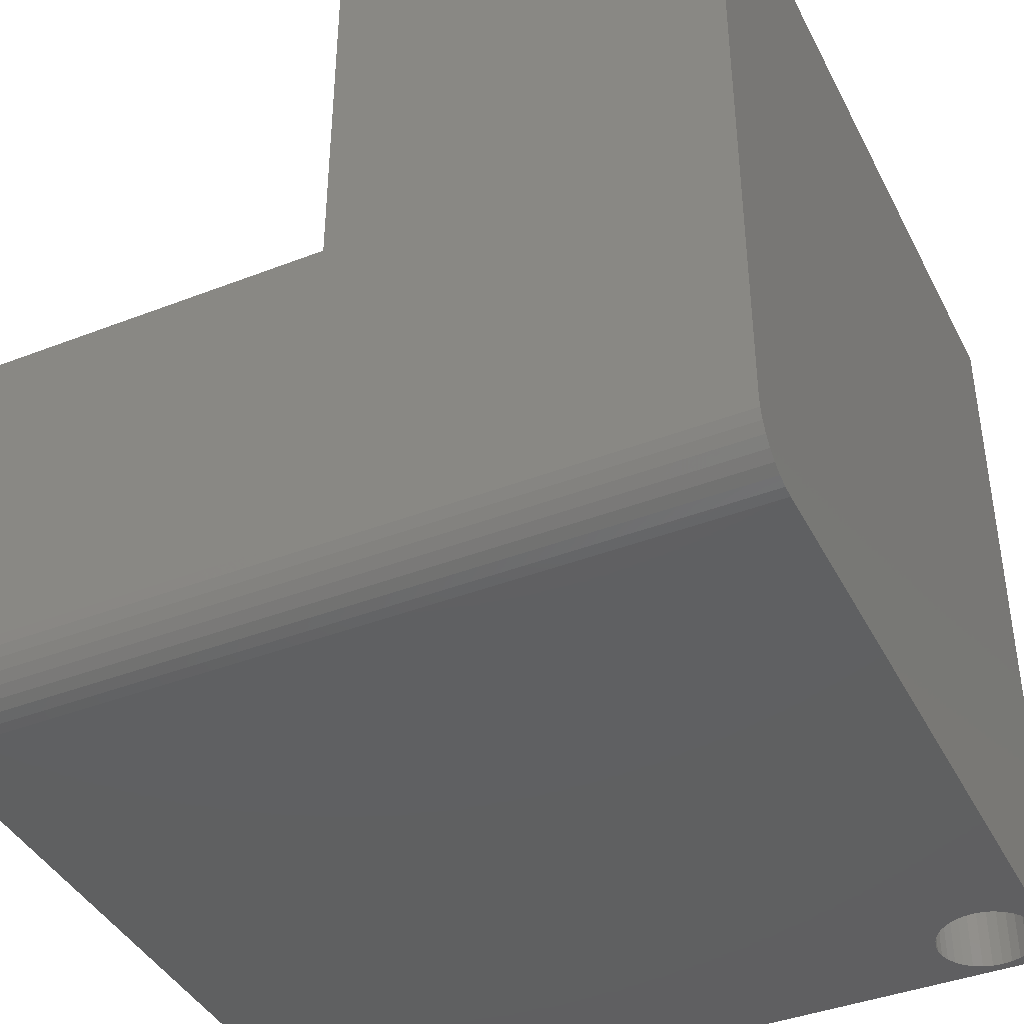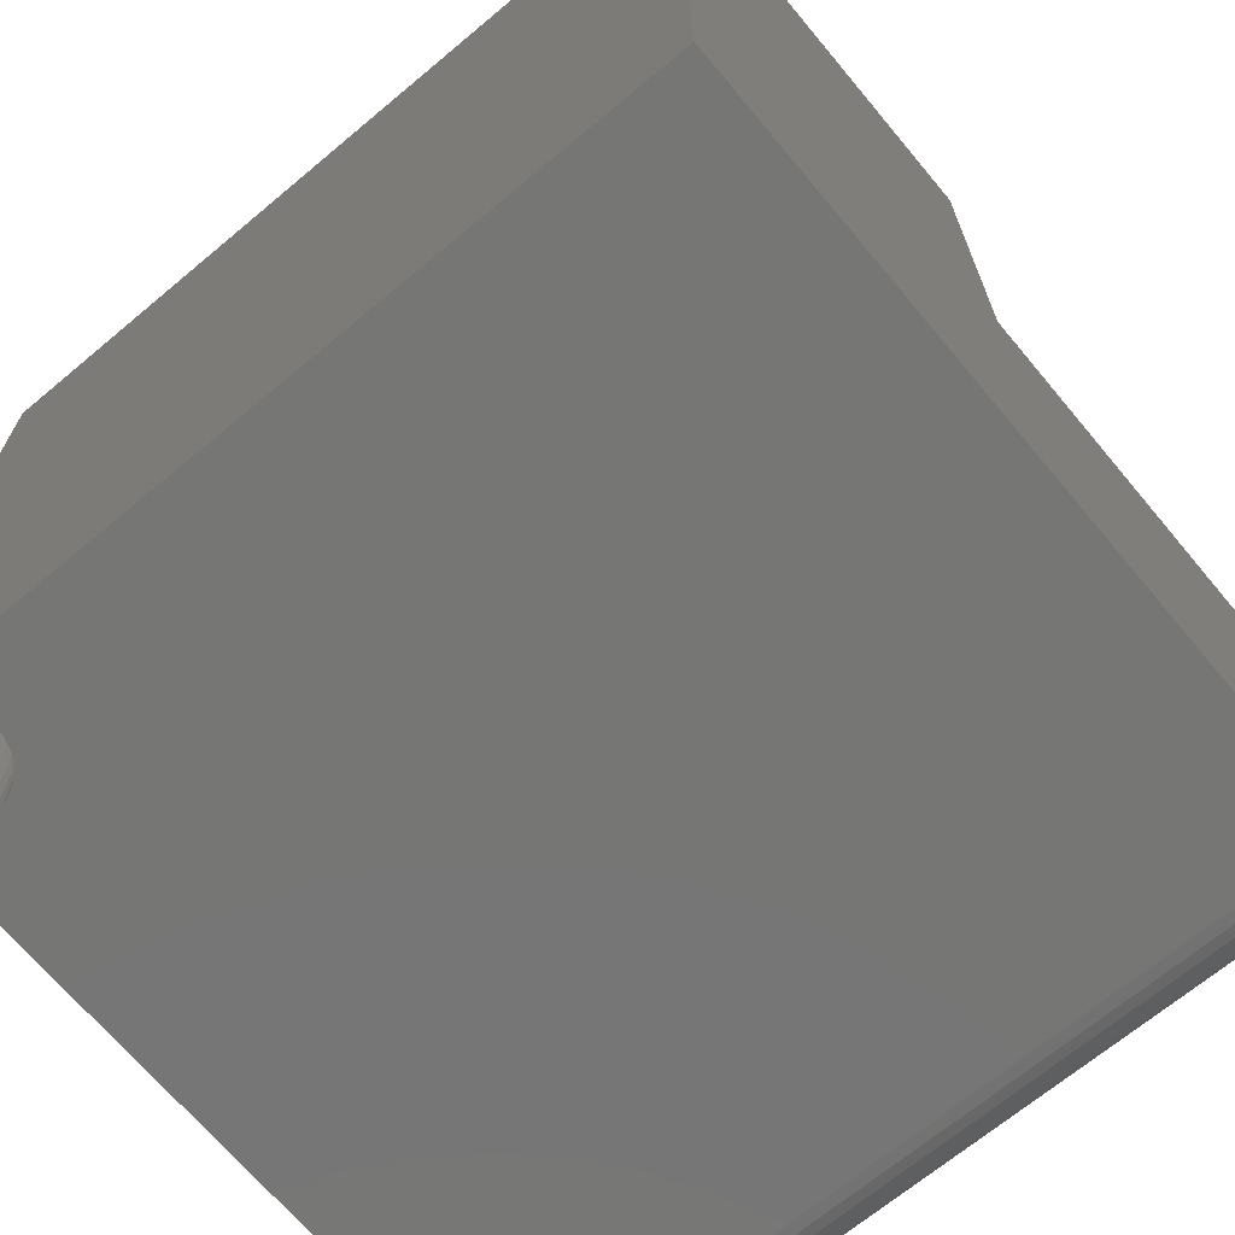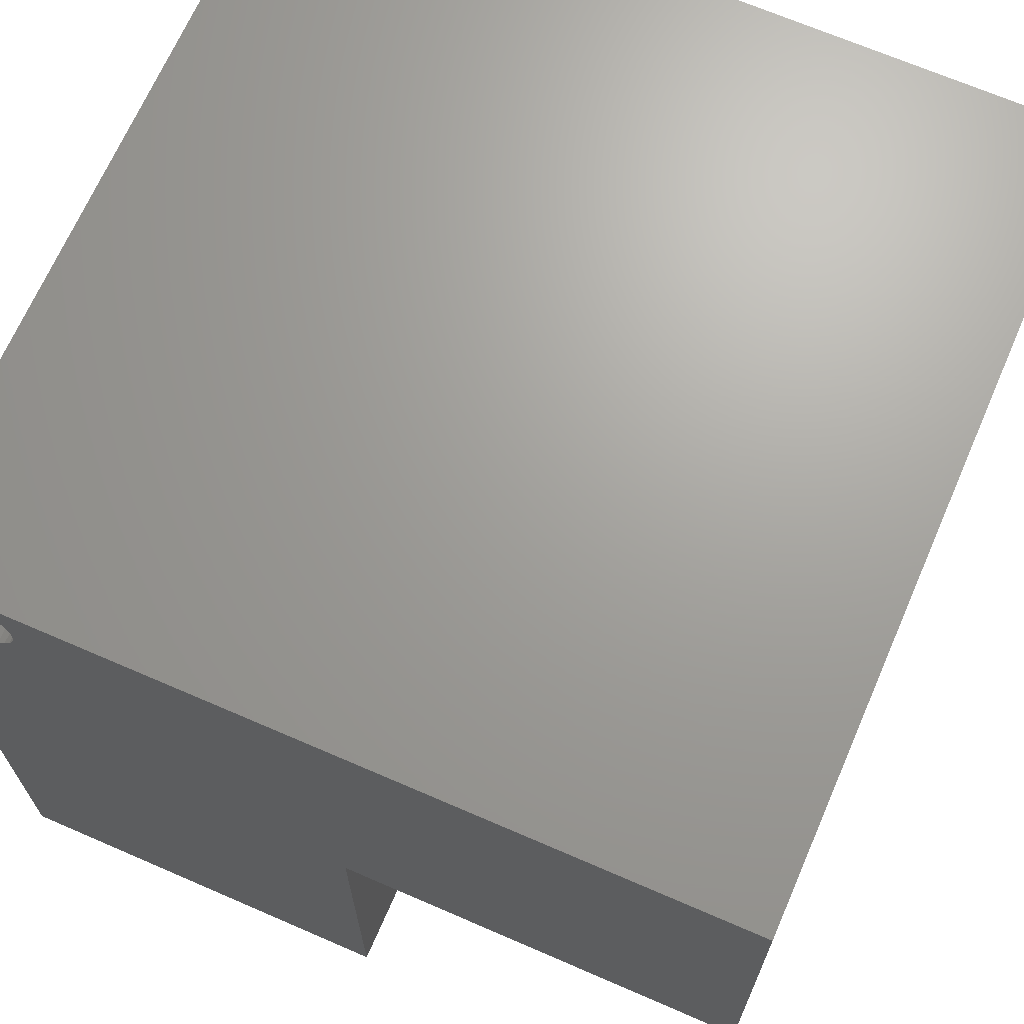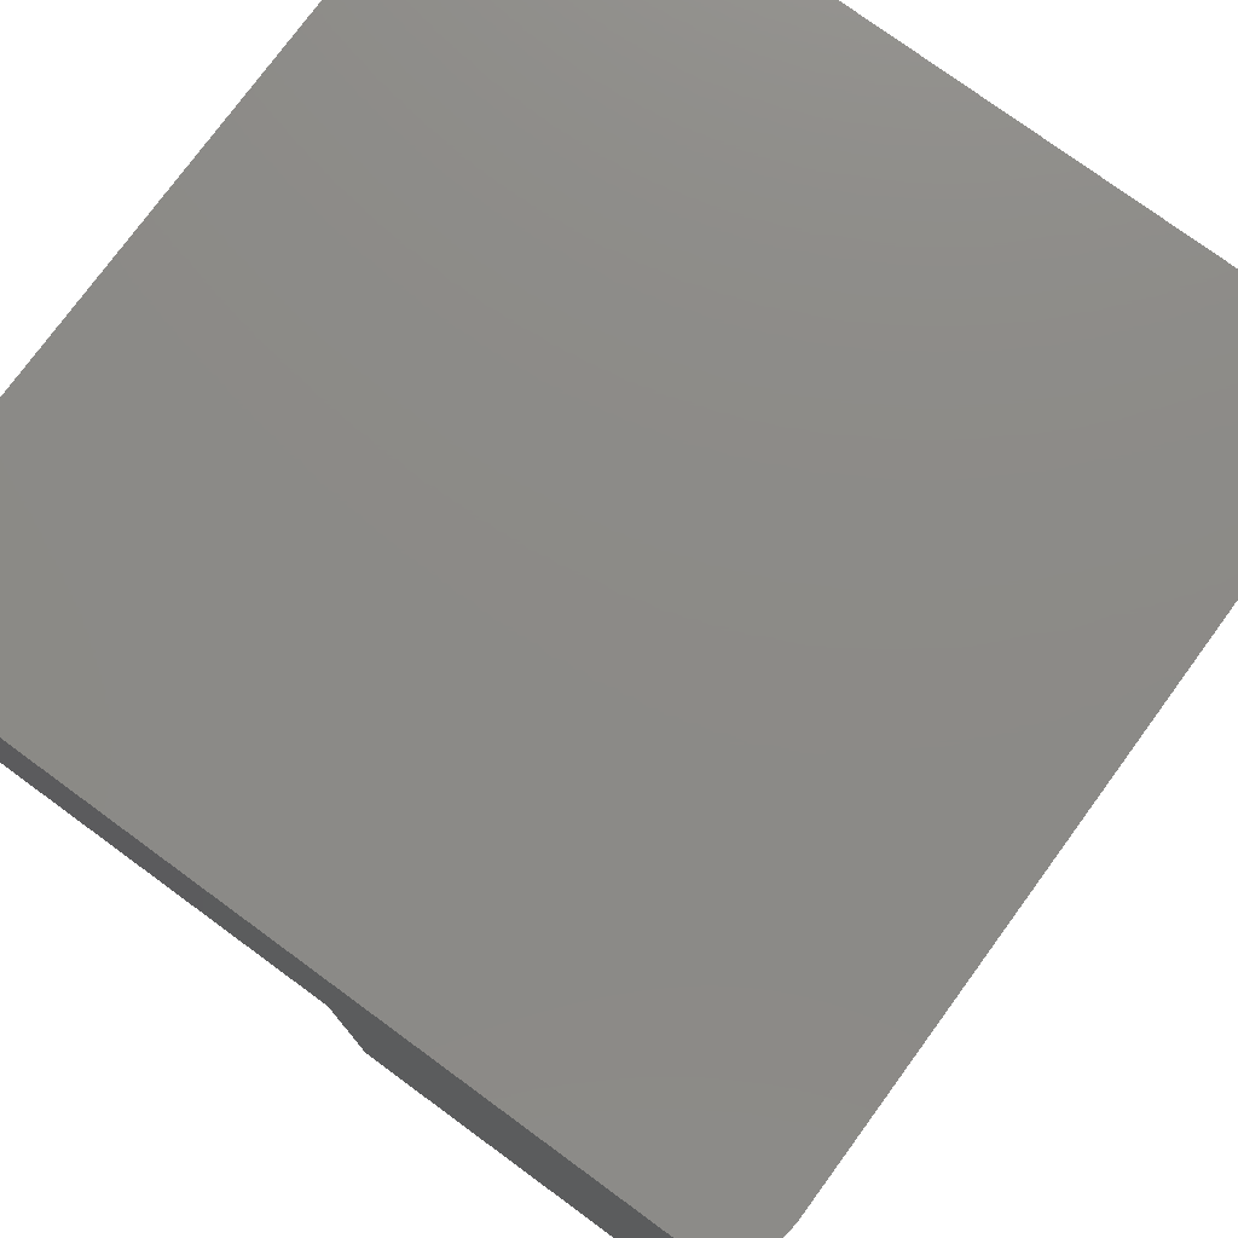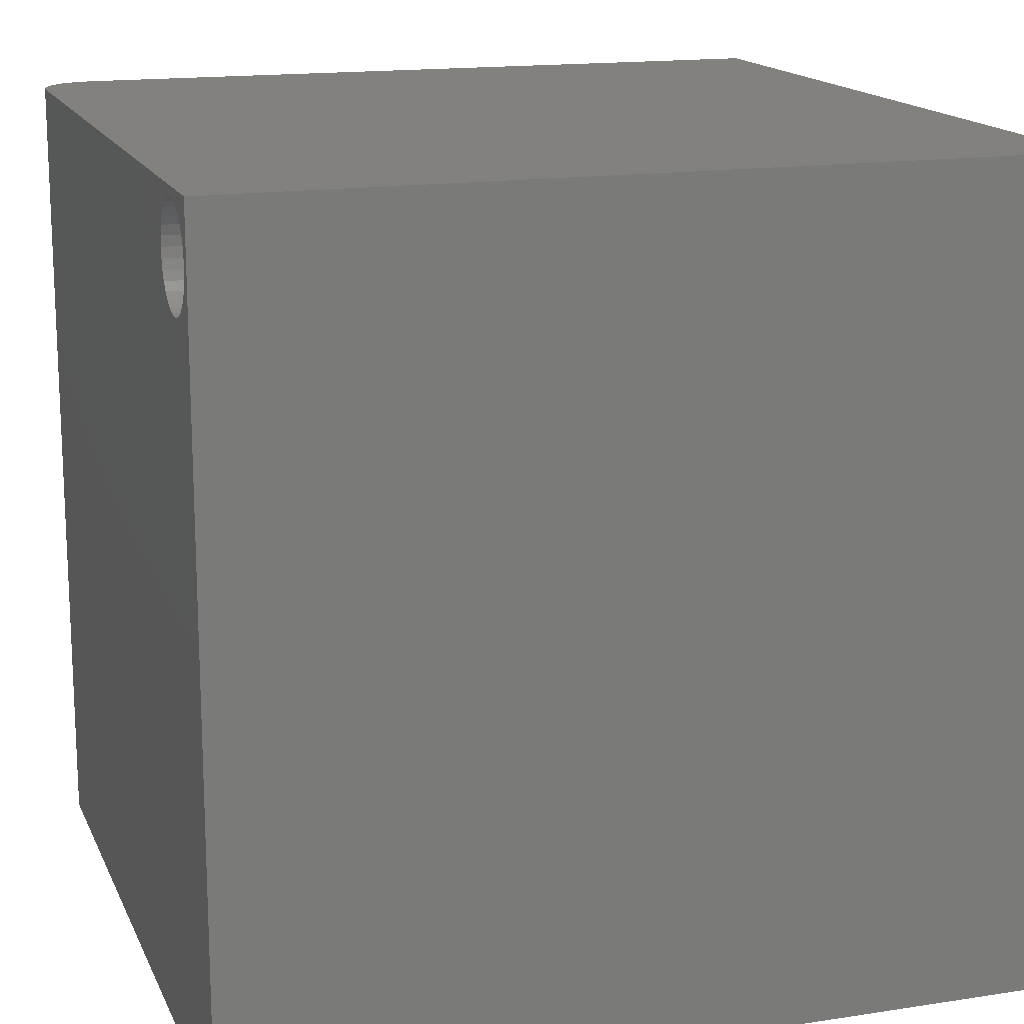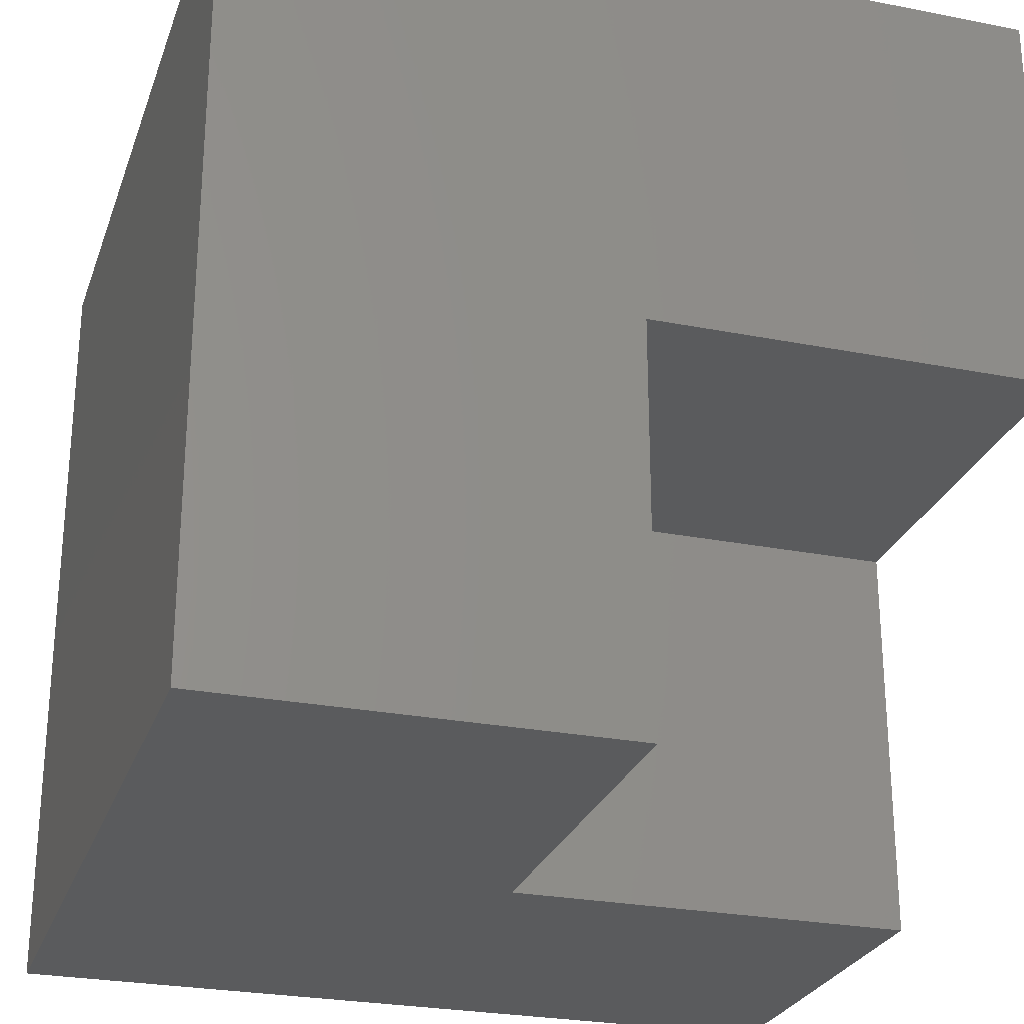
<metadata>
{"format":"stl","ext":"stl","renderer":"f3d","projection":"perspective","resolution":1024,"background":"white","views":[{"elev":-40.9,"azim":115.3,"up":"+Z"},{"elev":-68.5,"azim":-50.1,"up":"+Z"},{"elev":68.3,"azim":23.5,"up":"+Y"},{"elev":76.9,"azim":126.2,"up":"+Y"},{"elev":15.8,"azim":-107.9,"up":"+Y"},{"elev":-26.4,"azim":-17.2,"up":"+Y"}]}
</metadata>
<code>
# stl→obj: 94 verts, 188 faces
v -0.375 -0.375 0.75
v -0.662 -0.08748 0.75
v -0.6691 -0.09325 0.75
v -0.6771 -0.09754 0.75
v -0.6858 -0.1002 0.75
v -0.6948 -0.1011 0.75
v -0.75 -0.75 0.75
v -0.375 -0.75 0.75
v -0.75 5.099e-33 0.75
v -0.7403 -0.06374 0.75
v -0.7412 -0.05469 0.75
v -0.7403 -0.04564 0.75
v -0.7377 -0.03694 0.75
v -0.7334 -0.02892 0.75
v -0.7276 -0.02189 0.75
v -0.7206 -0.01612 0.75
v -0.7126 -0.01184 0.75
v -0.7039 -0.009197 0.75
v -0.6948 -0.008306 0.75
v 4.592e-17 8.327e-17 0.75
v -0.6858 -0.009197 0.75
v -0.6771 -0.01184 0.75
v -0.6691 -0.01612 0.75
v -0.662 -0.02189 0.75
v -0.6563 -0.02892 0.75
v -0.652 -0.03694 0.75
v -0.6493 -0.04564 0.75
v -0.6484 -0.05469 0.75
v 8.756e-17 -0.375 0.75
v -0.6493 -0.06374 0.75
v -0.652 -0.07244 0.75
v -0.6563 -0.08046 0.75
v -0.7039 -0.1002 0.75
v -0.7126 -0.09754 0.75
v -0.7206 -0.09325 0.75
v -0.7276 -0.08748 0.75
v -0.7334 -0.08046 0.75
v -0.7377 -0.07244 0.75
v 3.349e-18 8.327e-17 0.05469
v 0 -0.375 0.375
v 1.34e-16 -0.75 0.375
v 1.144e-16 -0.75 0.05469
v -0.05469 -0.75 -4.258e-17
v -0.04402 -0.75 0.001051
v -0.75 -0.75 0
v -0.375 -0.75 0.375
v -0.03376 -0.75 0.004163
v -0.0243 -0.75 0.009217
v -0.01602 -0.75 0.01602
v -0.009217 -0.75 0.0243
v -0.004163 -0.75 0.03376
v -0.001051 -0.75 0.04402
v -0.375 -0.375 0.375
v -0.05469 7.72e-17 -4.258e-17
v -0.6484 -0.05469 0
v -0.6493 -0.04564 -6.164e-18
v -0.652 -0.03694 -6.003e-18
v -0.6563 -0.02892 -5.74e-18
v -0.662 -0.02189 -5.387e-18
v -0.6691 -0.01612 -4.957e-18
v -0.6771 -0.01184 -4.466e-18
v -0.6858 -0.009197 -3.933e-18
v -0.6948 -0.008306 -3.379e-18
v -0.75 0 0
v -0.7403 -0.06374 -5.934e-19
v -0.7377 -0.07244 -7.55e-19
v -0.7334 -0.08046 -1.017e-18
v -0.7276 -0.08748 -1.371e-18
v -0.7206 -0.09325 -1.801e-18
v -0.7126 -0.09754 -2.292e-18
v -0.7039 -0.1002 -2.825e-18
v -0.6948 -0.1011 -3.379e-18
v -0.7039 -0.009197 -2.825e-18
v -0.7126 -0.01184 -2.292e-18
v -0.7206 -0.01612 -1.801e-18
v -0.7276 -0.02189 -1.371e-18
v -0.7334 -0.02892 -1.017e-18
v -0.7377 -0.03694 -7.55e-19
v -0.7403 -0.04564 -5.934e-19
v -0.7412 -0.05469 0
v -0.6858 -0.1002 -3.933e-18
v -0.6771 -0.09754 -4.466e-18
v -0.6691 -0.09325 -4.957e-18
v -0.662 -0.08748 -5.387e-18
v -0.6563 -0.08046 -5.74e-18
v -0.652 -0.07244 -6.003e-18
v -0.6493 -0.06374 -6.164e-18
v -0.04402 7.838e-17 0.001051
v -0.001051 8.315e-17 0.04402
v -0.004163 8.28e-17 0.03376
v -0.009217 8.224e-17 0.0243
v -0.01602 8.149e-17 0.01602
v -0.0243 8.057e-17 0.009217
v -0.03376 7.952e-17 0.004163
f 1 2 3
f 1 3 4
f 1 4 5
f 1 5 6
f 1 6 7
f 1 7 8
f 9 7 10
f 9 10 11
f 9 11 12
f 9 12 13
f 9 13 14
f 9 14 15
f 9 15 16
f 9 16 17
f 9 17 18
f 9 18 19
f 9 19 20
f 20 19 21
f 20 21 22
f 20 22 23
f 20 23 24
f 20 24 25
f 20 25 26
f 20 26 27
f 20 27 28
f 29 20 28
f 29 28 30
f 29 30 31
f 29 31 32
f 29 32 2
f 29 2 1
f 7 6 33
f 7 33 34
f 7 34 35
f 7 35 36
f 7 36 37
f 7 37 38
f 7 38 10
f 39 20 29
f 39 29 40
f 39 40 41
f 39 41 42
f 43 44 45
f 42 41 46
f 42 46 45
f 42 45 44
f 42 44 47
f 42 47 48
f 42 48 49
f 42 49 50
f 42 50 51
f 42 51 52
f 45 46 7
f 7 46 8
f 46 41 53
f 53 41 40
f 1 8 53
f 53 8 46
f 29 1 40
f 40 1 53
f 54 43 55
f 54 55 56
f 54 56 57
f 54 57 58
f 54 58 59
f 54 59 60
f 54 60 61
f 54 61 62
f 54 62 63
f 54 63 64
f 45 65 66
f 45 66 67
f 45 67 68
f 45 68 69
f 45 69 70
f 45 70 71
f 45 71 72
f 45 72 43
f 64 63 73
f 64 73 74
f 64 74 75
f 64 75 76
f 64 76 77
f 64 77 78
f 64 78 79
f 64 79 80
f 64 80 65
f 64 65 45
f 43 72 81
f 43 81 82
f 43 82 83
f 43 83 84
f 43 84 85
f 43 85 86
f 43 86 87
f 43 87 55
f 72 5 81
f 81 5 4
f 81 4 82
f 82 4 3
f 82 3 83
f 83 3 2
f 83 2 84
f 84 2 32
f 84 32 85
f 85 32 31
f 85 31 86
f 86 31 30
f 86 30 87
f 87 30 28
f 87 28 55
f 5 72 6
f 6 72 71
f 6 71 33
f 33 71 70
f 33 70 34
f 34 70 69
f 34 69 35
f 35 69 68
f 35 68 36
f 36 68 67
f 36 67 37
f 37 67 66
f 37 66 38
f 38 66 65
f 38 65 10
f 10 65 80
f 10 80 11
f 63 18 73
f 73 18 17
f 73 17 74
f 74 17 16
f 74 16 75
f 75 16 15
f 75 15 76
f 76 15 14
f 76 14 77
f 77 14 13
f 77 13 78
f 78 13 12
f 78 12 79
f 79 12 11
f 79 11 80
f 18 63 19
f 19 63 62
f 19 62 21
f 21 62 61
f 21 61 22
f 22 61 60
f 22 60 23
f 23 60 59
f 23 59 24
f 24 59 58
f 24 58 25
f 25 58 57
f 25 57 26
f 26 57 56
f 26 56 27
f 27 56 55
f 27 55 28
f 64 88 54
f 39 89 90
f 39 90 91
f 39 91 92
f 39 92 93
f 39 93 94
f 39 94 88
f 39 88 64
f 39 64 9
f 39 9 20
f 39 42 89
f 89 42 52
f 89 52 90
f 90 52 51
f 90 51 91
f 91 51 50
f 91 50 92
f 92 50 49
f 92 49 93
f 93 49 48
f 93 48 94
f 94 48 47
f 94 47 88
f 88 47 44
f 88 44 54
f 54 44 43
f 9 64 7
f 7 64 45

</code>
